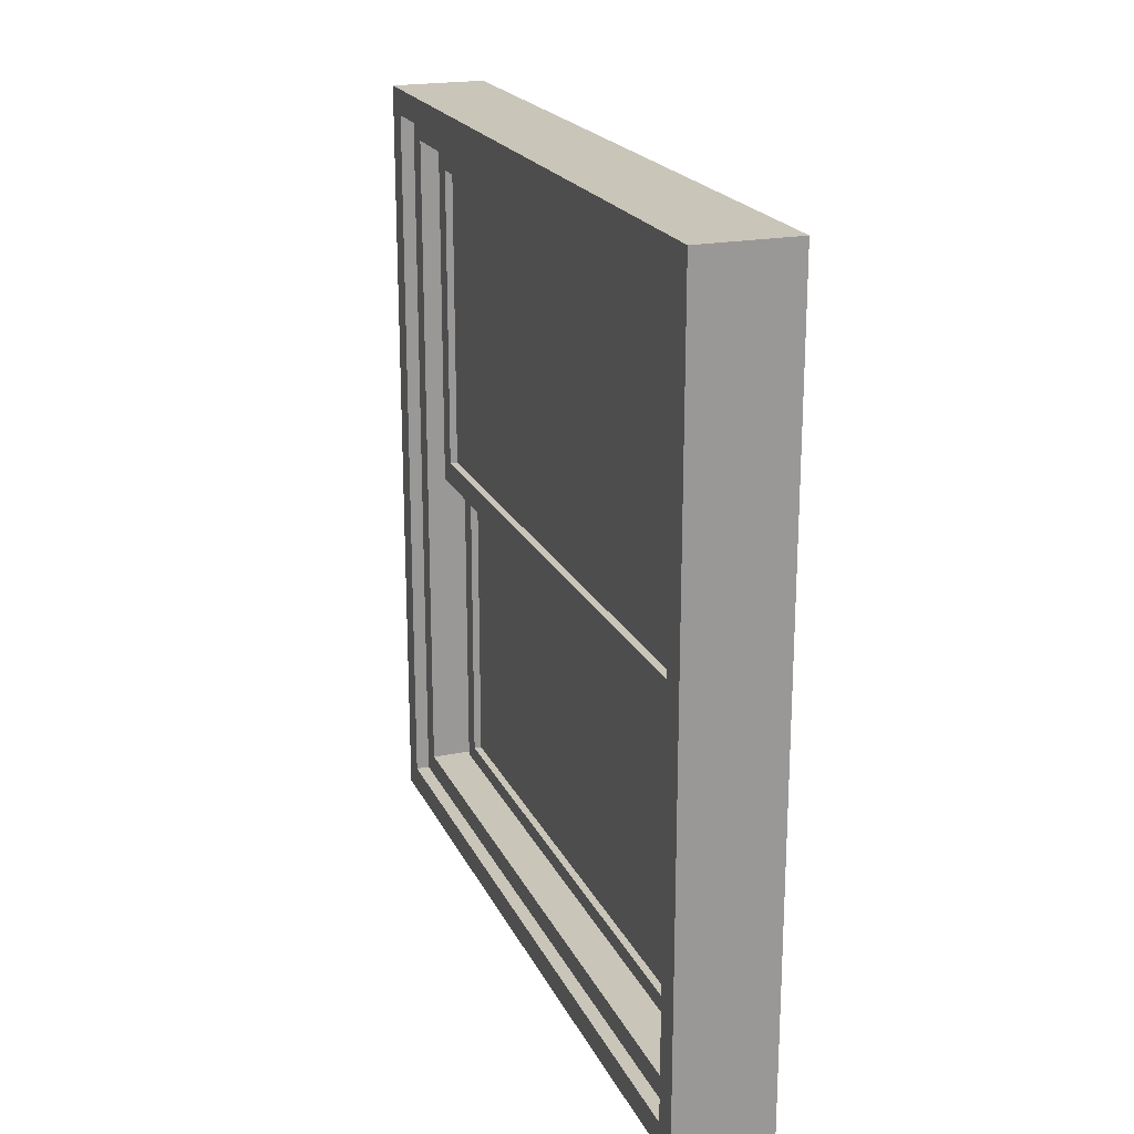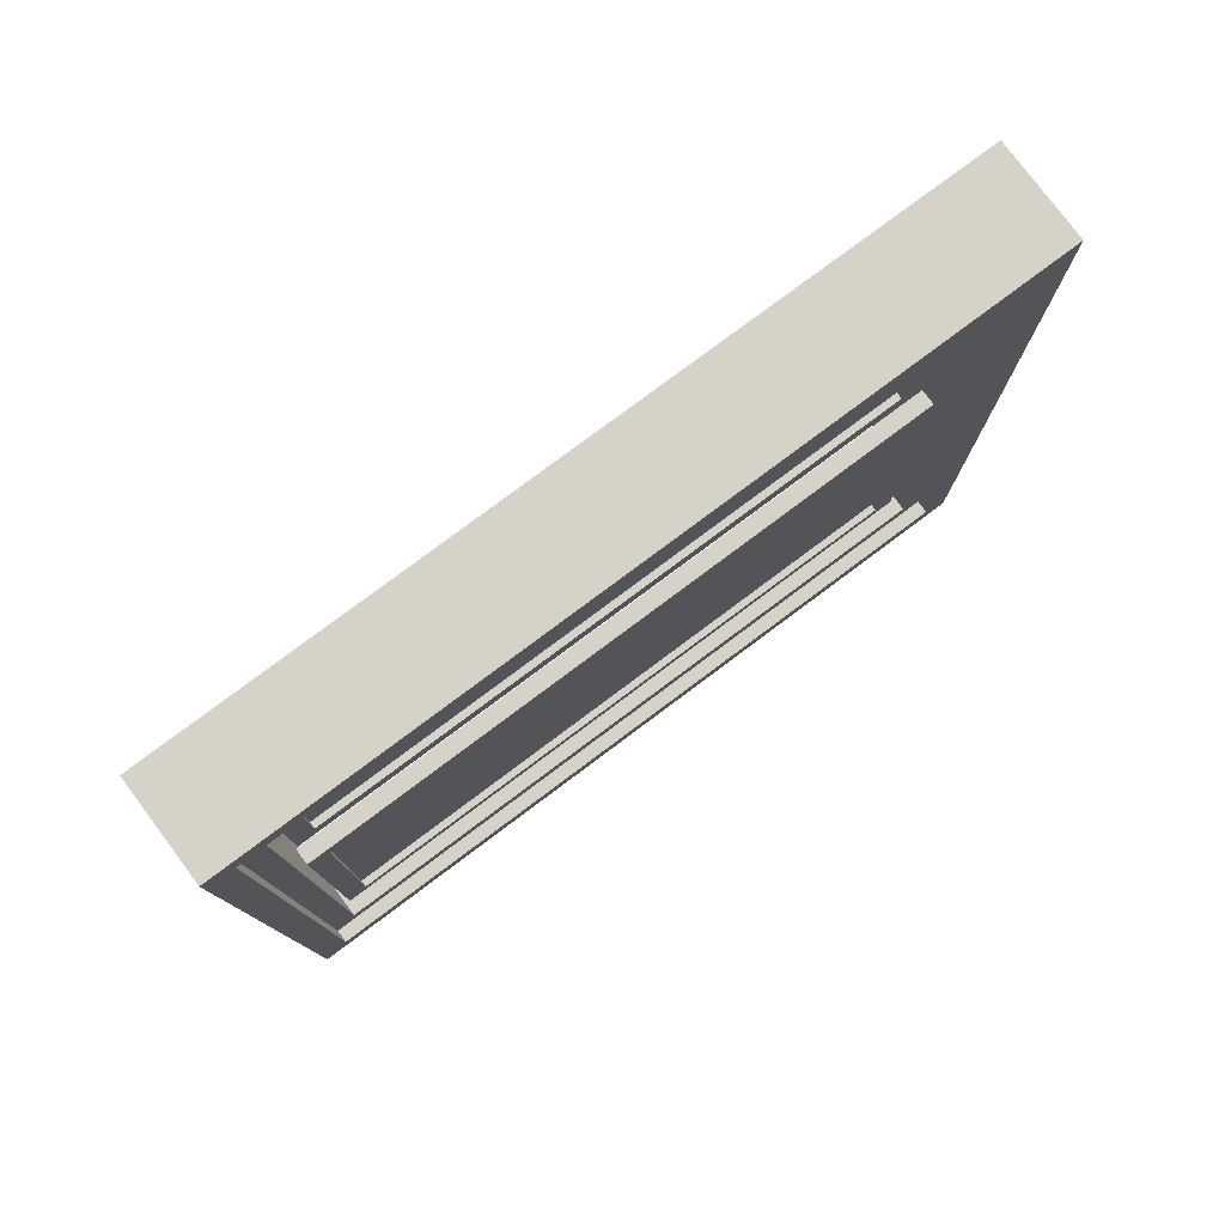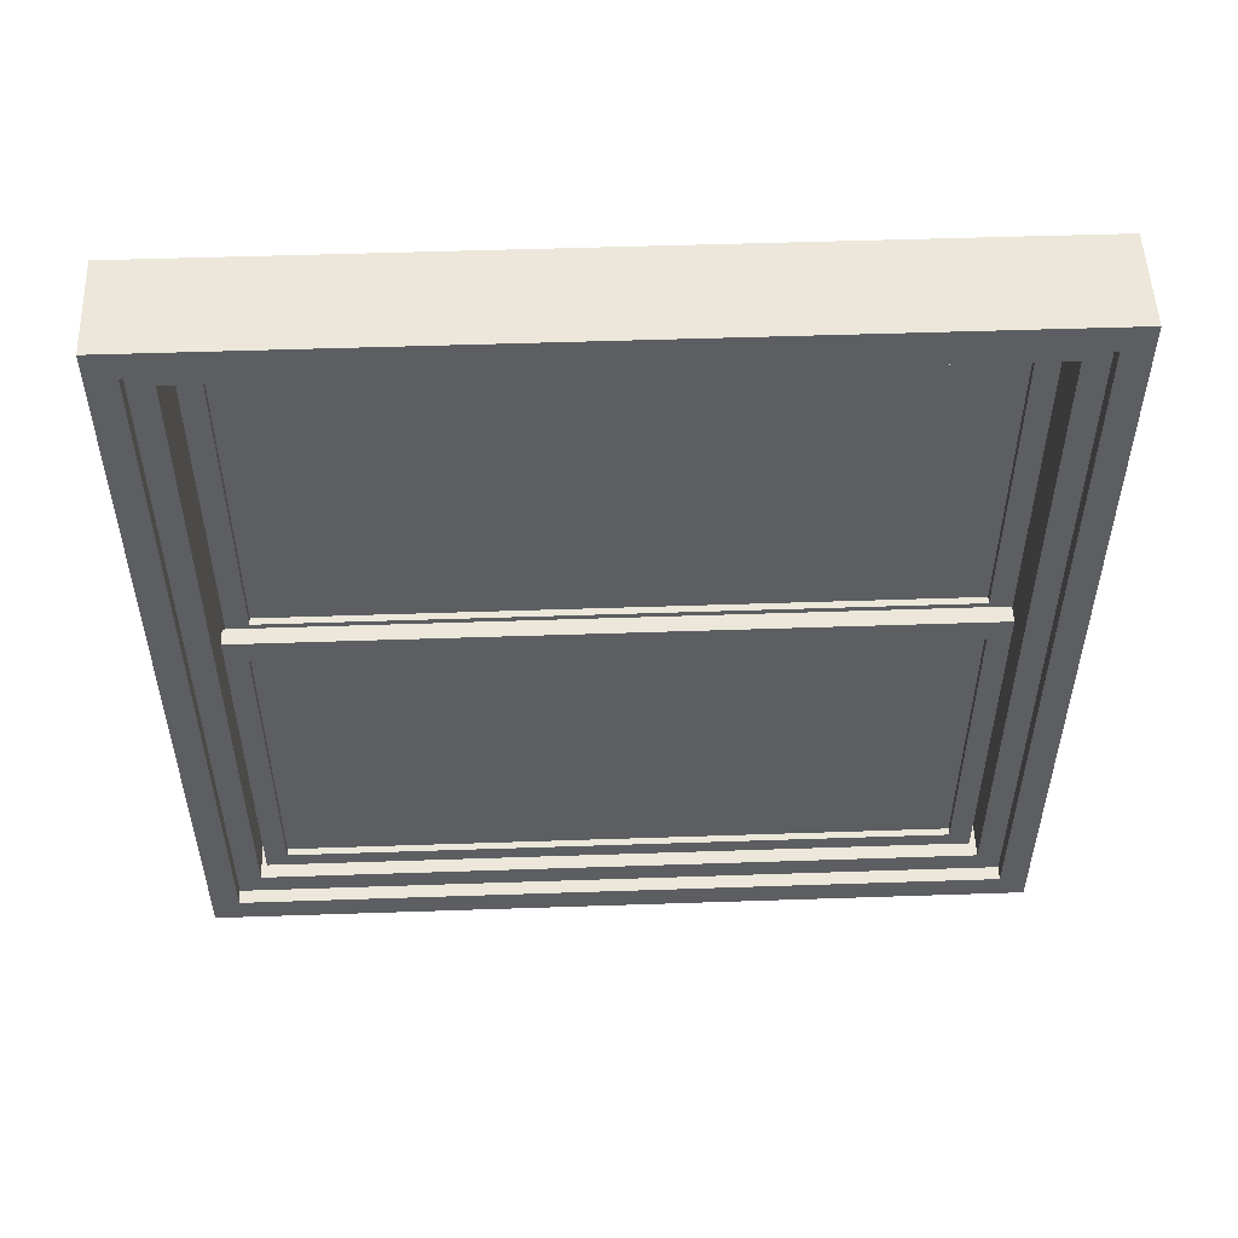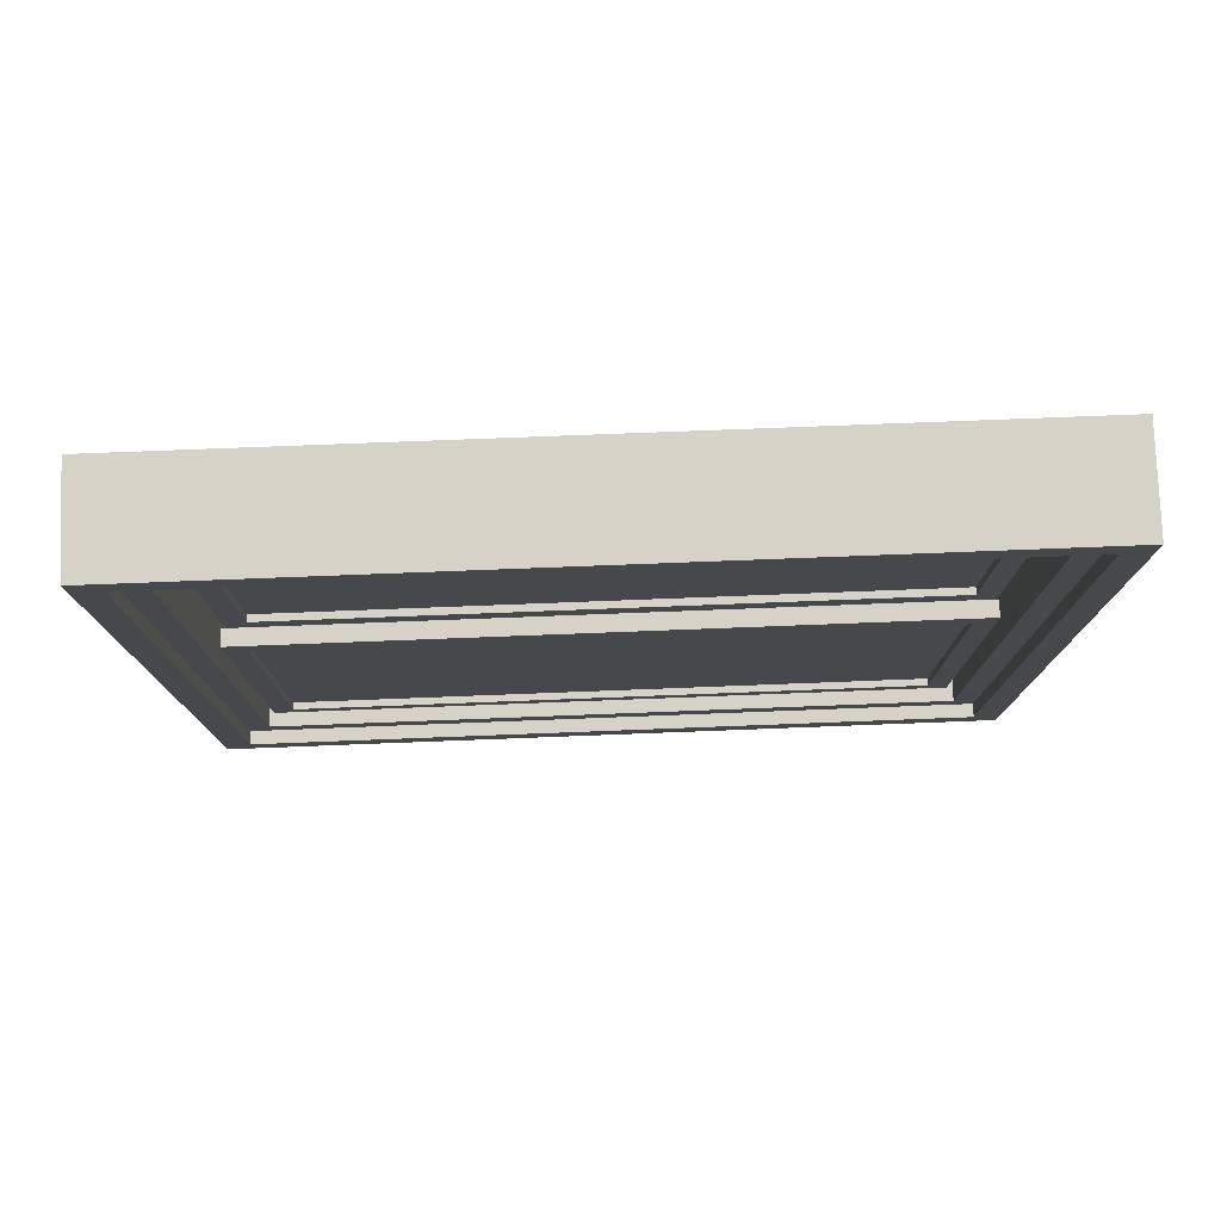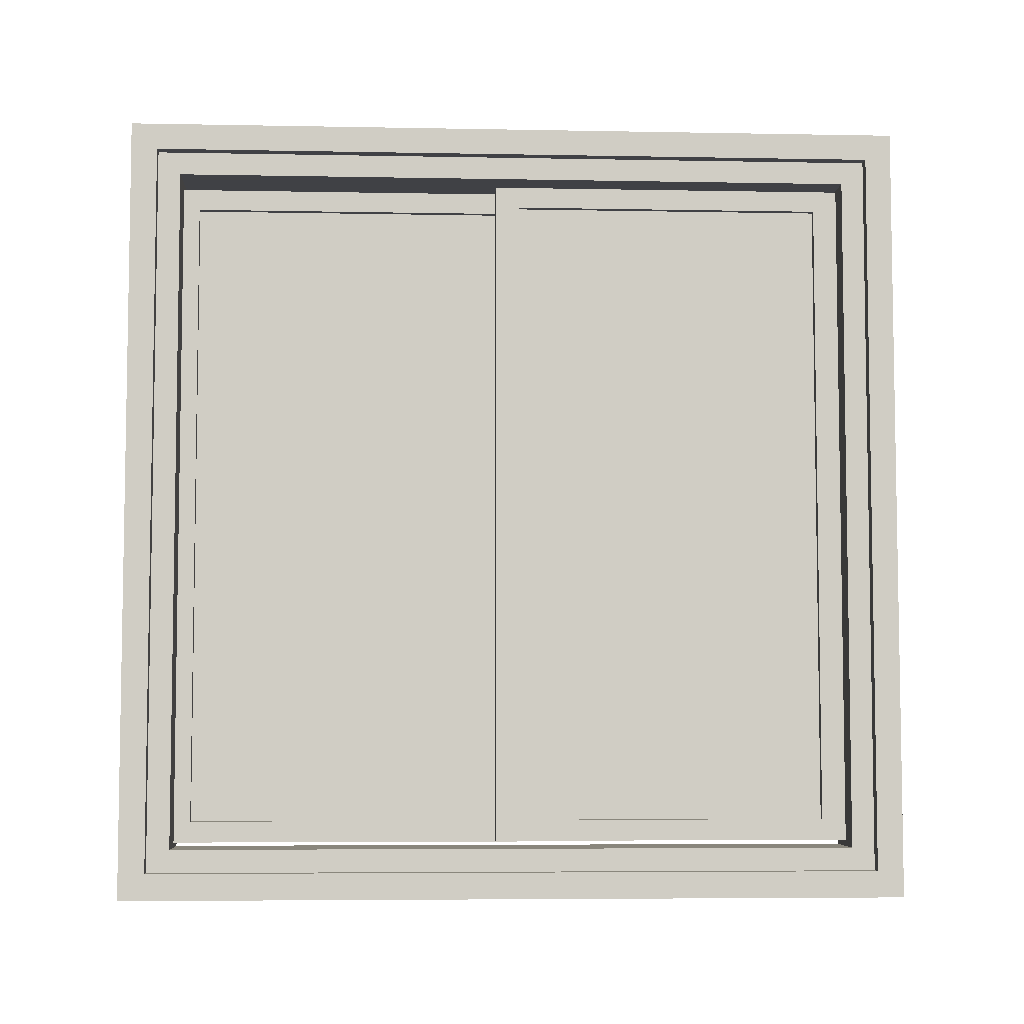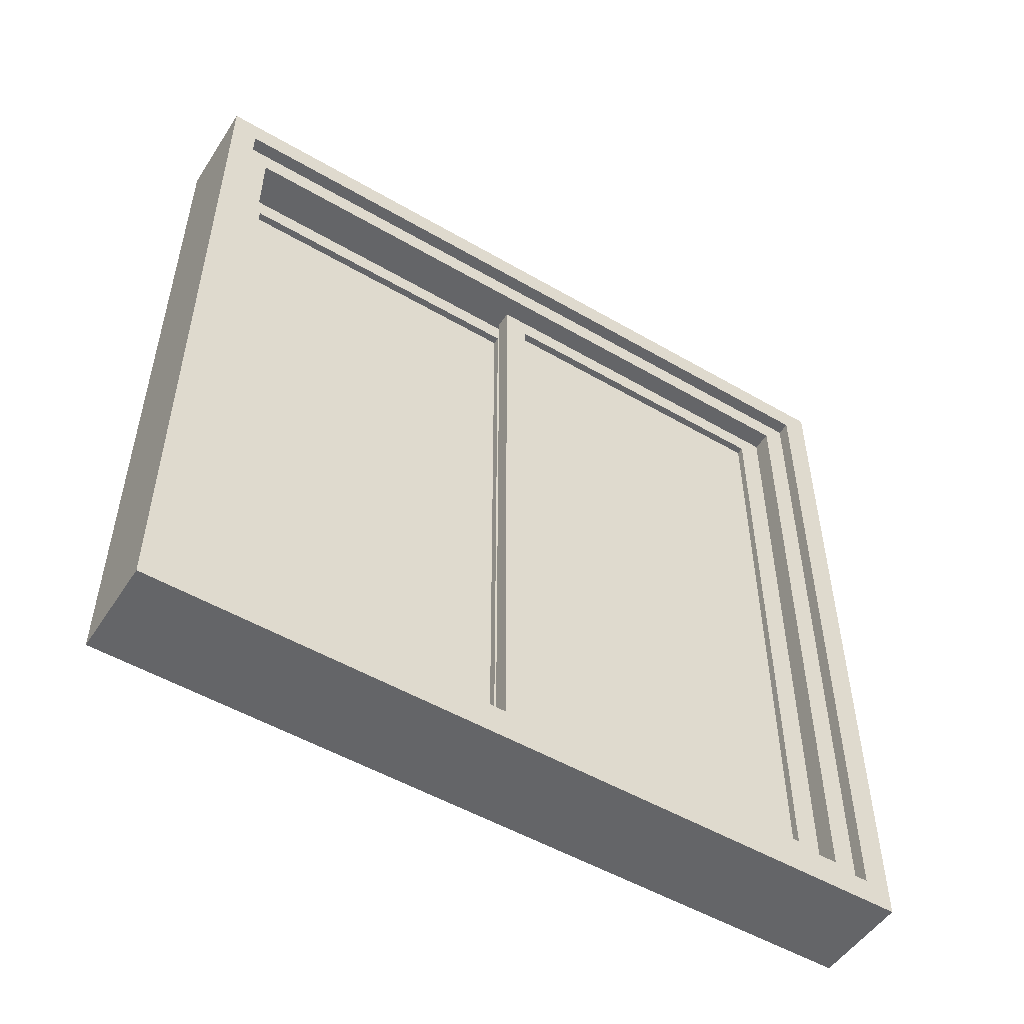
<metadata>
{"format":"obj","ext":"obj","renderer":"f3d","projection":"perspective","resolution":1024,"background":"white","views":[{"elev":20.6,"azim":160.3,"up":"+Y"},{"elev":78.4,"azim":-126.8,"up":"+Y"},{"elev":52.4,"azim":-92.1,"up":"+Y"},{"elev":78.3,"azim":-92.2,"up":"+Y"},{"elev":-5.8,"azim":86.7,"up":"+Z"},{"elev":-51.6,"azim":57.7,"up":"+Z"}]}
</metadata>
<code>
g default
v 65.86 -8.594 17.56
v 65.97 -8.594 17.56
v 65.86 9.031 17.56
v 65.97 9.031 17.56
v 65.86 9.031 -18.52
v 65.97 9.031 -18.52
v 65.86 -8.594 -18.52
v 65.97 -8.594 -18.52
g polySurface3 polySurface2 window:window
f 1 2 4 3
f 3 4 6 5
f 5 6 8 7
f 7 8 2 1
f 2 8 6 4
f 7 1 3 5
g default
v 67.06 10.28 17.72
v 67.17 10.28 17.72
v 67.06 27.91 17.72
v 67.17 27.91 17.72
v 67.06 27.91 -18.37
v 67.17 27.91 -18.37
v 67.06 10.28 -18.37
v 67.17 10.28 -18.37
g window:window polySurface1
f 9 10 12 11
f 11 12 14 13
f 13 14 16 15
f 15 16 10 9
f 10 16 14 12
f 15 9 11 13
g default
v 66.67 10.28 17.6
v 66.67 10.28 -18.28
v 66.67 27.86 -18.28
v 66.67 27.86 17.6
v 67.6 10.28 17.6
v 67.6 10.28 -18.28
v 67.6 27.86 -18.28
v 67.6 27.86 17.6
v 67.6 8.926 18.78
v 67.6 8.926 -19.47
v 67.6 29.22 -19.47
v 67.6 29.22 18.78
v 66.67 8.926 18.78
v 66.67 8.926 -19.47
v 66.67 29.22 -19.47
v 66.67 29.22 18.78
g polySurface2 window:window polySurface5 polySurface4
f 18 17 21 22
f 19 18 22 23
f 20 19 23 24
f 17 20 24 21
f 22 21 25 26
f 23 22 26 27
f 24 23 27 28
f 21 24 28 25
f 26 25 29 30
f 27 26 30 31
f 28 27 31 32
f 25 28 32 29
f 30 29 17 18
f 31 30 18 19
f 32 31 19 20
f 29 32 20 17
g default
v 64.68 -9.527 19.03
v 64.68 -9.527 -19.86
v 64.68 29.36 -19.86
v 64.68 29.36 19.03
v 68.61 -9.527 19.03
v 68.61 -9.527 -19.86
v 68.61 29.36 -19.86
v 68.61 29.36 19.03
v 68.61 -10.81 20.32
v 68.61 -10.81 -21.14
v 68.61 30.65 -21.14
v 68.61 30.65 20.32
v 64.68 -10.81 20.32
v 64.68 -10.81 -21.14
v 64.68 30.65 -21.14
v 64.68 30.65 20.32
v 69.38 -10.81 20.32
v 69.38 -10.81 -21.14
v 63.91 -10.81 20.32
v 63.91 -10.81 -21.14
v 69.38 30.65 -21.14
v 63.91 30.65 -21.14
v 69.38 30.65 20.32
v 63.91 30.65 20.32
v 69.38 -12.29 21.8
v 69.38 -12.29 -22.62
v 63.91 -12.29 21.8
v 63.91 -12.29 -22.62
v 69.38 32.13 -22.62
v 63.91 32.13 -22.62
v 69.38 32.13 21.8
v 63.91 32.13 21.8
v 65.47 -8.594 17.49
v 65.47 -8.594 -18.39
v 65.47 8.981 -18.39
v 65.47 8.981 17.49
v 66.4 -8.594 17.49
v 66.4 -8.594 -18.39
v 66.4 8.981 -18.39
v 66.4 8.981 17.49
v 66.4 -9.952 18.68
v 66.4 -9.952 -19.57
v 66.4 10.34 -19.57
v 66.4 10.34 18.68
v 65.47 -9.952 18.68
v 65.47 -9.952 -19.57
v 65.47 10.34 -19.57
v 65.47 10.34 18.68
g polySurface2 window:window polySurface4 polySurface6
f 34 33 37 38
f 35 34 38 39
f 36 35 39 40
f 33 36 40 37
f 38 37 41 42
f 39 38 42 43
f 40 39 43 44
f 37 40 44 41
f 58 57 59 60
f 61 58 60 62
f 63 61 62 64
f 57 63 64 59
f 46 45 33 34
f 47 46 34 35
f 48 47 35 36
f 45 48 36 33
f 42 41 49 50
f 45 46 52 51
f 43 42 50 53
f 46 47 54 52
f 44 43 53 55
f 47 48 56 54
f 41 44 55 49
f 48 45 51 56
f 50 49 57 58
f 51 52 60 59
f 53 50 58 61
f 52 54 62 60
f 55 53 61 63
f 54 56 64 62
f 49 55 63 57
f 56 51 59 64
f 66 65 69 70
f 67 66 70 71
f 68 67 71 72
f 65 68 72 69
f 70 69 73 74
f 71 70 74 75
f 72 71 75 76
f 69 72 76 73
f 74 73 77 78
f 75 74 78 79
f 76 75 79 80
f 73 76 80 77
f 78 77 65 66
f 79 78 66 67
f 80 79 67 68
f 77 80 68 65

</code>
